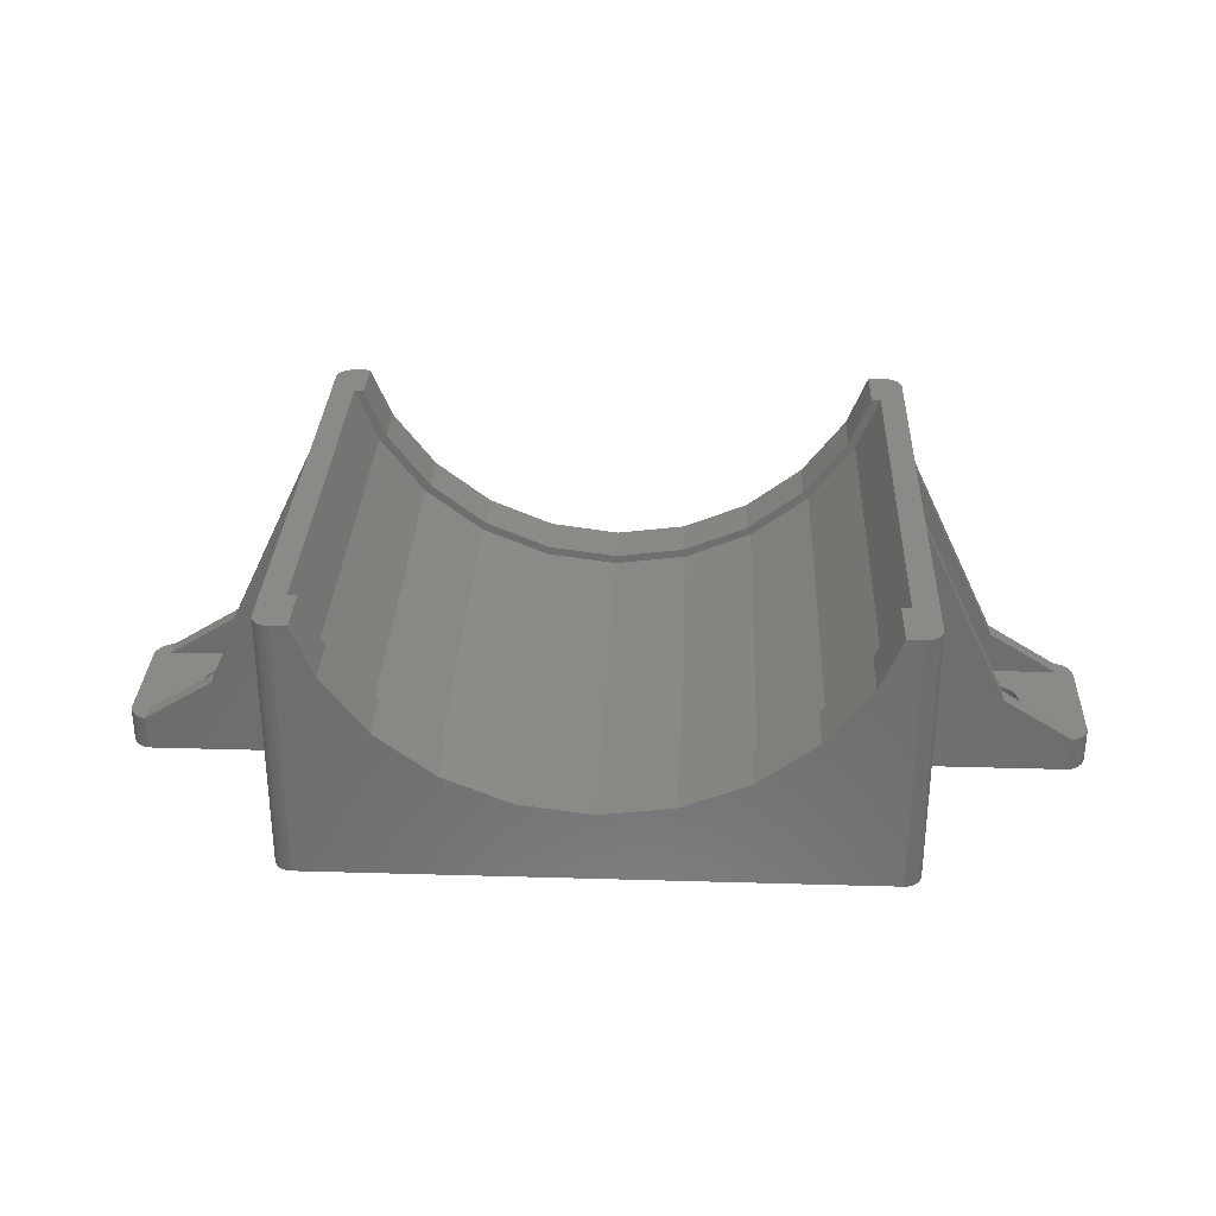
<metadata>
{"format":"stl","ext":"stl","renderer":"f3d","projection":"perspective","resolution":1024,"background":"white","views":[{"elev":30.8,"azim":-177.6,"up":"+Z"}]}
</metadata>
<code>
# stl→obj: 418 verts, 840 faces
v -2 19 15.02
v -2 23 9
v -2 19 -5.263e-15
v -2 29 15.02
v -2 23 -5.985e-15
v -2 26 9
v -2 26 -6.156e-15
v -2 29 -3.13e-15
v 29.95 26 4.05
v 31.06 23 5.5
v 29.95 23 4.05
v 31.06 26 5.5
v 28.5 23 2.938
v 28.5 26 2.938
v 26.81 26 2.239
v 25 23 2
v 25 26 2
v 26.81 23 2.239
v 31.76 23 7.188
v 31.76 26 7.188
v 32 26 9
v 32 23 9
v 5 23 2
v 5 26 2
v -1.761 26 7.188
v -1.062 23 5.5
v -1.761 23 7.188
v -1.062 26 5.5
v 3.188 23 2.239
v 3.188 26 2.239
v 0.05025 23 4.05
v 0.05025 26 4.05
v 1.5 26 2.938
v 1.5 23 2.938
v 25 7 2
v 5 4 2
v 5 7 2
v 25 4 2
v 3.188 7 2.239
v 1.5 4 2.938
v 1.5 7 2.938
v 3.188 4 2.239
v -1.761 7 7.188
v -1.062 4 5.5
v -1.761 4 7.188
v -1.062 7 5.5
v 0.05025 4 4.05
v 0.05025 7 4.05
v 29.95 7 4.05
v 28.5 4 2.938
v 28.5 7 2.938
v 29.95 4 4.05
v 26.81 4 2.239
v 26.81 7 2.239
v 31.76 4 7.188
v 32 7 9
v 32 4 9
v 31.76 7 7.188
v 31.06 4 5.5
v 31.06 7 5.5
v 32 12 7
v 41 12 2
v 34 12 2
v 37 12 4.5
v 32 12 15.02
v 32 18 7
v 32 18 15.02
v 32 11 15.02
v 37 11 4.5
v 32 1 15.02
v 32 7 -6.113e-15
v 32 11 -7.029e-15
v 32 4 -9.076e-15
v 32 1 -9.031e-15
v -2 1 15.02
v -2 4 9
v -2 1 -2.717e-15
v -2 11 15.02
v -2 4 -2.856e-15
v -2 7 9
v -2 7 -3.096e-15
v -2 11 -3.134e-15
v -1.966 0.7412 -2.679e-15
v -1.966 0.7412 15.02
v -1 0 15.02
v -1.259 0.03407 -2.726e-15
v -1 0 -2.784e-15
v -1.259 0.03407 15.02
v 31.97 0.7412 -9.222e-15
v 31.87 0.5 15.02
v 31.87 0.5 -9.396e-15
v 31.97 0.7412 15.02
v 31.71 0.2929 15.02
v 31.71 0.2929 -9.541e-15
v 31.5 0.134 -9.648e-15
v 31.26 0.03407 15.02
v 31.26 0.03407 -9.708e-15
v 31.5 0.134 15.02
v 31 0 15.02
v 31 0 -9.717e-15
v -1.5 0.134 -2.684e-15
v -1.5 0.134 15.02
v -1.866 0.5 -2.659e-15
v -1.866 0.5 15.02
v -1.707 0.2929 -2.661e-15
v -1.707 0.2929 15.02
v 32 23 -9.778e-15
v 32 19 15.02
v 32 19 -8.862e-15
v 32 29 15.02
v 32 26 -7.677e-15
v 32 29 -9.561e-15
v -1.707 29.71 15.02
v -1.5 29.87 -2.739e-15
v -1.707 29.71 -2.782e-15
v -1.5 29.87 15.02
v -1.966 29.26 15.02
v -1.966 29.26 -2.984e-15
v -1.259 29.97 -2.74e-15
v -1 30 15.02
v -1 30 -2.784e-15
v -1.259 29.97 15.02
v -1.866 29.5 15.02
v -1.866 29.5 -2.866e-15
v 31.26 29.97 15.02
v 31.5 29.87 -9.719e-15
v 31.26 29.97 -9.726e-15
v 31.5 29.87 15.02
v 31.71 29.71 -9.697e-15
v 31.87 29.5 15.02
v 31.87 29.5 -9.661e-15
v 31.71 29.71 15.02
v 31.97 29.26 -9.615e-15
v 31.97 29.26 15.02
v 31 30 -9.717e-15
v 31 30 15.02
v 37 19 4.5
v 37 18 4.5
v 41 11 2
v 34 18 2
v -7 18 4.5
v -11 19 2
v -11 18 2
v -7 19 4.5
v -7 11 4.5
v -11 12 2
v -11 11 2
v -7 12 4.5
v -11.97 18.12 2
v -12 18 -5.287e-15
v -12 18 2
v -11.97 18.12 -5.287e-15
v -11.92 18.23 2
v -11.92 18.23 -5.287e-15
v -11.87 18.35 2
v -11.87 18.35 -5.287e-15
v -11.8 18.45 2
v -11.8 18.45 -5.287e-15
v -11.72 18.55 2
v -11.72 18.55 -5.287e-15
v -11.64 18.64 2
v -11.64 18.64 -5.287e-15
v -11.55 18.72 -5.287e-15
v -11.55 18.72 2
v -11.45 18.8 -5.287e-15
v -11.45 18.8 2
v -11.35 18.87 -5.287e-15
v -11.35 18.87 2
v -11.23 18.92 -5.287e-15
v -11.23 18.92 2
v -11.12 18.97 -5.287e-15
v -11.12 18.97 2
v -11 19 -5.287e-15
v -12 12 2
v -11.97 11.88 0.0025
v -11.97 11.88 2
v -12 12 0.0025
v -11.12 11.03 0.0025
v -11 11 0.0025
v -11.12 11.03 2
v -11.23 11.08 0.0025
v -11.23 11.08 2
v -11.35 11.13 0.0025
v -11.35 11.13 2
v -11.45 11.2 0.0025
v -11.45 11.2 2
v -11.55 11.28 0.0025
v -11.55 11.28 2
v -11.64 11.36 0.0025
v -11.64 11.36 2
v -11.72 11.45 2
v -11.72 11.45 0.0025
v -11.8 11.55 2
v -11.8 11.55 0.0025
v -11.87 11.65 2
v -11.87 11.65 0.0025
v -11.92 11.77 2
v -11.92 11.77 0.0025
v -2 18 7
v -4 12 2
v -2 12 7
v -4 18 2
v -8.299 14.25 2
v -8.061 13.94 2
v -7.75 13.7 2
v -8.449 14.61 2
v -8.5 15 2
v -7.388 13.55 2
v -7 13.5 2
v -6.612 13.55 2
v -6.25 13.7 2
v -5.939 13.94 2
v -5.701 14.25 2
v -5.551 14.61 2
v -5.5 15 2
v -7.75 16.3 2
v -8.061 16.06 2
v -8.299 15.75 2
v -8.449 15.39 2
v -7.388 16.45 2
v -7 16.5 2
v -6.612 16.45 2
v -6.25 16.3 2
v -5.939 16.06 2
v -5.701 15.75 2
v -5.551 15.39 2
v -2 18 15.02
v -2 12 15.02
v -7 13.5 -4.834e-15
v -7.388 13.55 -4.85e-15
v -6.612 13.55 -4.822e-15
v -6.25 13.7 -4.816e-15
v -5.939 13.94 -4.935e-15
v -5.701 14.25 -4.935e-15
v -5.551 14.61 -4.935e-15
v -5.5 15 -4.935e-15
v -5.551 15.39 -4.935e-15
v -5.701 15.75 -4.935e-15
v -5.939 16.06 -4.935e-15
v -6.25 16.3 -4.933e-15
v -6.612 16.45 -4.953e-15
v -7 16.5 -4.969e-15
v -7.388 16.45 -4.981e-15
v -7.75 16.3 -4.987e-15
v -8.061 16.06 -4.988e-15
v -8.299 15.75 -4.982e-15
v -8.449 15.39 -4.971e-15
v -8.5 15 -4.956e-15
v -8.449 14.61 -4.936e-15
v -8.299 14.25 -4.915e-15
v -8.061 13.94 -4.892e-15
v -7.75 13.7 -4.87e-15
v 41 18 2
v 41 19 2
v 42 12 -8.837e-15
v 42 18 2
v 42 12 2
v 42 18 -8.837e-15
v 35.7 14.25 2
v 35.94 13.94 2
v 36.25 13.7 2
v 36.61 13.55 2
v 35.55 14.61 2
v 35.5 15 2
v 37 13.5 2
v 37.39 13.55 2
v 37.75 13.7 2
v 38.06 13.94 2
v 38.3 14.25 2
v 38.45 14.61 2
v 38.5 15 2
v 41.12 11.03 2
v 41.12 18.97 2
v 41.23 11.08 2
v 41.23 18.92 2
v 41.35 11.13 2
v 41.35 18.87 2
v 41.45 11.2 2
v 41.45 18.8 2
v 41.55 11.28 2
v 41.55 18.72 2
v 41.64 11.36 2
v 41.64 18.64 2
v 41.72 11.45 2
v 41.72 18.55 2
v 41.8 11.55 2
v 41.8 18.45 2
v 41.87 11.65 2
v 41.87 18.35 2
v 41.92 11.77 2
v 41.92 18.23 2
v 41.97 11.88 2
v 41.97 18.12 2
v 36.61 16.45 2
v 36.25 16.3 2
v 35.94 16.06 2
v 35.7 15.75 2
v 35.55 15.39 2
v 37 16.5 2
v 37.39 16.45 2
v 37.75 16.3 2
v 38.06 16.06 2
v 38.3 15.75 2
v 38.45 15.39 2
v 38.45 14.61 -8.812e-15
v 38.5 15 -8.812e-15
v 38.45 15.39 -8.812e-15
v 38.3 15.75 -8.812e-15
v 38.06 16.06 -8.812e-15
v 37.75 16.3 -8.812e-15
v 37.39 16.45 -8.812e-15
v 37 16.5 -8.812e-15
v 36.61 16.45 -8.812e-15
v 36.25 16.3 -8.812e-15
v 35.94 16.06 -8.812e-15
v 35.7 15.75 -8.812e-15
v 35.55 15.39 -8.812e-15
v 35.5 15 -8.812e-15
v 35.55 14.61 -8.812e-15
v 35.7 14.25 -8.812e-15
v 35.94 13.94 -8.812e-15
v 36.25 13.7 -8.812e-15
v 36.61 13.55 -8.812e-15
v 37 13.5 -8.812e-15
v 37.39 13.55 -8.812e-15
v 37.75 13.7 -8.812e-15
v 38.06 13.94 -8.812e-15
v 38.3 14.25 -8.812e-15
v 41.97 18.12 -8.636e-15
v 41.23 18.92 -8.636e-15
v 41.12 18.97 -8.636e-15
v 41.35 18.87 -8.636e-15
v 41.45 18.8 -8.636e-15
v 41.55 18.72 -8.636e-15
v 41.64 18.64 -8.636e-15
v 41.72 18.55 -8.636e-15
v 41.8 18.45 -8.636e-15
v 41.87 18.35 -8.636e-15
v 41.92 18.23 -8.636e-15
v 41.97 11.88 -8.284e-15
v 41.92 11.77 -8.284e-15
v 41.87 11.65 -8.284e-15
v 41.8 11.55 -8.284e-15
v 41.72 11.45 -8.284e-15
v 41.64 11.36 -8.284e-15
v 41.55 11.28 -8.284e-15
v 41.45 11.2 -8.284e-15
v 41.35 11.13 -8.284e-15
v 41.23 11.08 -8.284e-15
v 41.12 11.03 -8.284e-15
v 41 11 -8.284e-15
v 30.07 3 15.02
v 30.07 0 15.02
v 30.6 3 15.02
v 30.6 27 15.02
v 30.07 30 15.02
v 30.07 27 15.02
v 41 19 -8.862e-15
v 19.14 0 4.645
v 23 0 6.244
v 26.31 0 8.786
v 28.86 0 12.1
v 15 0 4.1
v 1.144 0 12.1
v 3.686 0 8.786
v 7 0 6.244
v 10.86 0 4.645
v -0.06589 0 15.02
v 10.86 30 4.645
v 15 30 4.1
v 7 30 6.244
v 3.686 30 8.786
v 1.144 30 12.1
v -0.06589 30 15.02
v 28.86 30 12.1
v 26.31 30 8.786
v 23 30 6.244
v 19.14 30 4.645
v 28.86 27 12.1
v 26.31 27 8.786
v 23 27 6.244
v 15 27 4.1
v 10.86 27 4.645
v 15 3 4.1
v 19.27 3 4.162
v 15 3 3.6
v 19.14 3 4.645
v 23.25 3 5.811
v 23 3 6.244
v 26.67 3 8.433
v 26.31 3 8.786
v 29.29 3 11.85
v 28.86 3 12.1
v 10.73 3 4.162
v 10.86 3 4.645
v 6.75 3 5.811
v 7 3 6.244
v 3.333 3 8.433
v 3.686 3 8.786
v 0.7106 3 11.85
v 1.144 3 12.1
v -0.6025 3 15.02
v -0.06589 3 15.02
v 15 27 3.6
v 19.27 27 4.162
v 23.25 27 5.811
v 6.75 27 5.811
v 10.73 27 4.162
v 3.333 27 8.433
v 0.7106 27 11.85
v -0.6025 27 15.02
v 29.29 27 11.85
v 26.67 27 8.433
v -0.06589 27 15.02
v 19.14 27 4.645
v 7 27 6.244
v 3.686 27 8.786
v 1.144 27 12.1
f 1 2 3
f 2 1 4
f 3 2 5
f 2 4 6
f 6 4 7
f 7 4 8
f 9 10 11
f 10 9 12
f 9 13 14
f 13 9 11
f 15 16 17
f 16 15 18
f 12 19 10
f 19 12 20
f 14 18 15
f 18 14 13
f 19 21 22
f 21 19 20
f 17 23 24
f 23 17 16
f 25 26 27
f 26 25 28
f 24 29 30
f 29 24 23
f 28 31 26
f 31 28 32
f 33 31 32
f 31 33 34
f 30 34 33
f 34 30 29
f 6 27 2
f 27 6 25
f 35 36 37
f 36 35 38
f 39 40 41
f 40 39 42
f 43 44 45
f 44 43 46
f 46 47 44
f 47 46 48
f 41 47 48
f 47 41 40
f 37 42 39
f 42 37 36
f 49 50 51
f 50 49 52
f 51 53 54
f 53 51 50
f 55 56 57
f 56 55 58
f 59 58 55
f 58 59 60
f 54 38 35
f 38 54 53
f 52 60 59
f 60 52 49
f 61 62 63
f 62 61 64
f 64 61 65
f 66 65 61
f 65 66 67
f 64 68 69
f 68 64 65
f 57 68 70
f 68 57 56
f 68 56 71
f 68 71 72
f 73 70 74
f 70 73 57
f 75 76 77
f 76 75 78
f 77 76 79
f 76 78 80
f 80 78 81
f 81 78 82
f 75 83 84
f 83 75 77
f 85 86 87
f 86 85 88
f 89 90 91
f 90 89 92
f 91 93 94
f 93 91 90
f 95 96 97
f 96 95 98
f 97 99 100
f 99 97 96
f 94 98 95
f 98 94 93
f 74 92 89
f 92 74 70
f 88 101 86
f 101 88 102
f 84 103 104
f 103 84 83
f 102 105 101
f 105 102 106
f 104 105 106
f 105 104 103
f 107 108 109
f 108 107 22
f 22 110 108
f 110 22 21
f 110 21 111
f 110 111 112
f 113 114 115
f 114 113 116
f 117 8 4
f 8 117 118
f 119 120 121
f 120 119 122
f 114 122 119
f 122 114 116
f 123 118 117
f 118 123 124
f 113 124 123
f 124 113 115
f 125 126 127
f 126 125 128
f 129 130 131
f 130 129 132
f 133 110 112
f 110 133 134
f 135 125 127
f 125 135 136
f 131 134 133
f 134 131 130
f 128 129 126
f 129 128 132
f 111 17 7
f 17 111 15
f 15 111 14
f 14 111 9
f 9 111 12
f 12 111 20
f 20 111 21
f 7 17 24
f 7 25 6
f 25 7 28
f 28 7 32
f 32 7 33
f 33 7 30
f 30 7 24
f 5 23 16
f 23 5 29
f 29 5 34
f 34 5 31
f 31 5 26
f 26 5 27
f 27 5 2
f 107 19 22
f 19 107 10
f 10 107 11
f 11 107 13
f 13 107 18
f 18 107 16
f 16 107 5
f 137 67 138
f 67 137 108
f 118 7 8
f 7 118 111
f 111 118 124
f 111 124 115
f 111 115 114
f 111 114 119
f 111 119 121
f 111 121 135
f 111 135 127
f 111 127 126
f 111 126 129
f 111 129 131
f 111 131 133
f 111 133 112
f 139 64 69
f 64 139 62
f 140 61 63
f 61 140 66
f 141 142 143
f 142 141 144
f 145 146 147
f 146 145 148
f 149 150 151
f 150 149 152
f 153 152 149
f 152 153 154
f 155 154 153
f 154 155 156
f 157 156 155
f 156 157 158
f 159 158 157
f 158 159 160
f 161 160 159
f 160 161 162
f 161 163 162
f 163 161 164
f 164 165 163
f 165 164 166
f 166 167 165
f 167 166 168
f 168 169 167
f 169 168 170
f 170 171 169
f 171 170 172
f 172 173 171
f 173 172 142
f 174 175 176
f 175 174 177
f 147 178 179
f 178 147 180
f 180 181 178
f 181 180 182
f 182 183 181
f 183 182 184
f 184 185 183
f 185 184 186
f 186 187 185
f 187 186 188
f 188 189 187
f 189 188 190
f 191 189 190
f 189 191 192
f 193 192 191
f 192 193 194
f 195 194 193
f 194 195 196
f 197 196 195
f 196 197 198
f 176 198 197
f 198 176 175
f 199 200 201
f 200 199 202
f 146 203 143
f 203 146 204
f 204 146 205
f 205 146 200
f 143 203 206
f 143 206 207
f 205 200 208
f 208 200 209
f 209 200 210
f 210 200 211
f 211 200 212
f 212 200 213
f 213 200 214
f 214 200 215
f 143 216 202
f 216 143 217
f 217 143 218
f 218 143 219
f 219 143 207
f 202 216 220
f 202 220 221
f 202 221 222
f 202 222 223
f 202 223 224
f 202 224 225
f 202 225 226
f 202 226 215
f 202 215 200
f 176 151 174
f 151 176 149
f 149 176 197
f 149 197 153
f 153 197 195
f 153 195 155
f 155 195 193
f 155 193 157
f 157 193 191
f 157 191 159
f 159 191 190
f 159 190 161
f 161 190 188
f 161 188 164
f 164 188 186
f 164 186 166
f 166 186 184
f 166 184 168
f 168 184 182
f 168 182 170
f 170 182 180
f 170 180 172
f 172 180 147
f 172 147 142
f 142 147 146
f 142 146 143
f 199 143 202
f 143 199 141
f 141 199 227
f 148 200 146
f 200 148 201
f 201 148 228
f 1 141 227
f 141 1 144
f 227 201 228
f 201 227 199
f 228 145 78
f 145 228 148
f 76 43 45
f 43 76 80
f 151 177 174
f 177 151 150
f 208 229 230
f 229 208 209
f 209 231 229
f 231 209 210
f 210 232 231
f 232 210 211
f 232 212 233
f 212 232 211
f 213 233 212
f 233 213 234
f 214 234 213
f 234 214 235
f 215 235 214
f 235 215 236
f 226 236 215
f 236 226 237
f 225 237 226
f 237 225 238
f 224 238 225
f 238 224 239
f 224 240 239
f 240 224 223
f 240 222 241
f 222 240 223
f 241 221 242
f 221 241 222
f 242 220 243
f 220 242 221
f 243 216 244
f 216 243 220
f 244 217 245
f 217 244 216
f 245 218 246
f 218 245 217
f 246 219 247
f 219 246 218
f 247 207 248
f 207 247 219
f 248 206 249
f 206 248 207
f 249 203 250
f 203 249 206
f 250 204 251
f 204 250 203
f 204 252 251
f 252 204 205
f 205 230 252
f 230 205 208
f 138 140 253
f 140 138 66
f 66 138 67
f 253 137 138
f 137 253 254
f 255 256 257
f 256 255 258
f 63 259 140
f 259 63 260
f 260 63 261
f 261 63 262
f 262 63 62
f 140 259 263
f 140 263 264
f 262 62 265
f 265 62 266
f 266 62 267
f 267 62 268
f 268 62 269
f 269 62 270
f 270 62 271
f 272 62 139
f 62 272 253
f 253 272 254
f 254 272 273
f 273 272 274
f 273 274 275
f 275 274 276
f 275 276 277
f 277 276 278
f 277 278 279
f 279 278 280
f 279 280 281
f 281 280 282
f 281 282 283
f 283 282 284
f 283 284 285
f 285 284 286
f 285 286 287
f 287 286 288
f 287 288 289
f 289 288 290
f 289 290 291
f 291 290 292
f 291 292 293
f 293 292 257
f 293 257 256
f 140 294 253
f 294 140 295
f 295 140 296
f 296 140 297
f 297 140 298
f 298 140 264
f 253 294 299
f 253 299 300
f 253 300 301
f 253 301 302
f 253 302 303
f 253 303 304
f 253 304 271
f 253 271 62
f 271 305 270
f 305 271 306
f 304 306 271
f 306 304 307
f 303 307 304
f 307 303 308
f 302 308 303
f 308 302 309
f 302 310 309
f 310 302 301
f 301 311 310
f 311 301 300
f 300 312 311
f 312 300 299
f 299 313 312
f 313 299 294
f 294 314 313
f 314 294 295
f 295 315 314
f 315 295 296
f 315 297 316
f 297 315 296
f 316 298 317
f 298 316 297
f 317 264 318
f 264 317 298
f 318 263 319
f 263 318 264
f 319 259 320
f 259 319 263
f 320 260 321
f 260 320 259
f 260 322 321
f 322 260 261
f 261 323 322
f 323 261 262
f 262 324 323
f 324 262 265
f 265 325 324
f 325 265 266
f 266 326 325
f 326 266 267
f 267 327 326
f 327 267 268
f 269 327 268
f 327 269 328
f 270 328 269
f 328 270 305
f 329 256 258
f 256 329 293
f 273 330 331
f 330 273 275
f 275 332 330
f 332 275 277
f 277 333 332
f 333 277 279
f 279 334 333
f 334 279 281
f 281 335 334
f 335 281 283
f 335 285 336
f 285 335 283
f 336 287 337
f 287 336 285
f 337 289 338
f 289 337 287
f 338 291 339
f 291 338 289
f 339 293 329
f 293 339 291
f 255 292 340
f 292 255 257
f 340 290 341
f 290 340 292
f 341 288 342
f 288 341 290
f 342 286 343
f 286 342 288
f 343 284 344
f 284 343 286
f 344 282 345
f 282 344 284
f 282 346 345
f 346 282 280
f 280 347 346
f 347 280 278
f 278 348 347
f 348 278 276
f 276 349 348
f 349 276 274
f 274 350 349
f 350 274 272
f 272 351 350
f 351 272 139
f 99 352 353
f 352 99 354
f 354 99 355
f 355 356 357
f 356 355 136
f 136 355 99
f 136 99 96
f 136 96 125
f 125 96 98
f 125 98 128
f 128 98 93
f 128 93 132
f 132 93 90
f 132 90 130
f 130 90 92
f 130 92 134
f 134 92 70
f 134 70 110
f 110 70 68
f 110 68 65
f 110 65 108
f 108 65 67
f 71 35 81
f 35 71 54
f 54 71 51
f 51 71 49
f 49 71 60
f 60 71 58
f 58 71 56
f 81 43 80
f 43 81 46
f 46 81 48
f 48 81 41
f 41 81 39
f 39 81 37
f 37 81 35
f 79 36 38
f 36 79 42
f 42 79 40
f 40 79 47
f 47 79 44
f 44 79 45
f 45 79 76
f 73 55 57
f 55 73 59
f 59 73 52
f 52 73 50
f 50 73 53
f 53 73 38
f 38 73 79
f 73 77 79
f 77 73 83
f 83 73 103
f 103 73 105
f 105 73 101
f 101 73 86
f 86 73 87
f 87 73 100
f 100 73 97
f 97 73 95
f 95 73 94
f 94 73 91
f 91 73 89
f 89 73 74
f 139 72 351
f 72 139 69
f 72 69 68
f 82 145 179
f 145 82 78
f 179 145 147
f 142 3 173
f 3 142 144
f 3 144 1
f 109 137 358
f 137 109 108
f 358 137 254
f 254 331 358
f 331 254 273
f 109 315 72
f 315 109 314
f 314 109 358
f 72 315 316
f 72 316 317
f 72 317 318
f 314 358 313
f 313 358 312
f 312 358 311
f 311 358 310
f 310 358 309
f 309 358 308
f 308 358 307
f 307 358 306
f 306 358 351
f 351 358 350
f 350 358 331
f 350 331 330
f 350 330 349
f 349 330 332
f 349 332 348
f 348 332 333
f 348 333 347
f 347 333 334
f 347 334 346
f 346 334 335
f 346 335 345
f 345 335 336
f 345 336 344
f 344 336 337
f 344 337 343
f 343 337 338
f 343 338 342
f 342 338 339
f 342 339 341
f 341 339 329
f 341 329 340
f 340 329 258
f 340 258 255
f 72 322 351
f 322 72 321
f 321 72 320
f 320 72 319
f 319 72 318
f 351 322 323
f 351 323 324
f 351 324 325
f 351 325 326
f 351 326 327
f 351 327 328
f 351 328 305
f 351 305 306
f 152 177 150
f 177 152 175
f 175 152 198
f 198 152 154
f 198 154 196
f 196 154 156
f 196 156 194
f 194 156 158
f 194 158 192
f 192 158 160
f 192 160 189
f 189 160 162
f 189 162 187
f 187 162 163
f 187 163 185
f 185 163 165
f 185 165 183
f 183 165 167
f 183 167 181
f 181 167 169
f 181 169 178
f 178 169 171
f 178 171 179
f 179 171 173
f 179 173 246
f 246 173 245
f 245 173 244
f 244 173 3
f 179 246 247
f 179 247 248
f 244 3 243
f 243 3 242
f 242 3 241
f 241 3 240
f 240 3 239
f 239 3 238
f 238 3 237
f 237 3 236
f 107 3 5
f 3 107 82
f 82 107 81
f 81 107 71
f 71 107 109
f 71 109 72
f 179 252 82
f 252 179 251
f 251 179 250
f 250 179 249
f 249 179 248
f 82 252 230
f 82 230 229
f 82 229 231
f 82 231 232
f 82 232 233
f 82 233 234
f 82 234 235
f 82 235 236
f 82 236 3
f 100 359 87
f 359 100 360
f 360 100 361
f 361 100 362
f 362 100 99
f 87 359 363
f 362 99 353
f 87 364 85
f 364 87 365
f 365 87 366
f 366 87 367
f 367 87 363
f 85 364 368
f 121 369 370
f 369 121 371
f 371 121 372
f 372 121 373
f 373 121 120
f 373 120 374
f 135 375 136
f 375 135 376
f 376 135 377
f 377 135 378
f 378 135 121
f 378 121 370
f 136 375 356
f 356 379 357
f 379 356 375
f 375 380 379
f 380 375 376
f 380 377 381
f 377 380 376
f 382 369 383
f 369 382 370
f 384 385 386
f 385 384 387
f 385 387 388
f 388 387 389
f 388 389 390
f 390 389 391
f 390 391 392
f 392 391 393
f 392 393 354
f 354 393 352
f 352 362 353
f 362 352 393
f 393 361 362
f 361 393 391
f 361 389 360
f 389 361 391
f 360 387 359
f 387 360 389
f 394 384 386
f 384 394 395
f 395 394 396
f 395 396 397
f 397 396 398
f 397 398 399
f 399 398 400
f 399 400 401
f 401 400 402
f 401 402 403
f 401 368 364
f 368 401 403
f 399 364 365
f 364 399 401
f 366 399 365
f 399 366 397
f 367 397 366
f 397 367 395
f 385 404 386
f 404 385 405
f 388 405 385
f 405 388 406
f 394 407 396
f 407 394 408
f 386 408 394
f 408 386 404
f 409 400 398
f 400 409 410
f 396 409 398
f 409 396 407
f 410 402 400
f 402 410 411
f 355 392 354
f 392 355 412
f 412 390 392
f 390 412 413
f 390 406 388
f 406 390 413
f 1 117 4
f 117 1 227
f 117 227 228
f 84 78 75
f 78 84 228
f 228 84 117
f 117 84 123
f 123 84 104
f 123 104 106
f 123 106 113
f 113 106 102
f 113 102 116
f 116 102 88
f 116 88 122
f 122 88 85
f 122 85 120
f 120 85 402
f 402 85 368
f 402 368 403
f 120 411 374
f 411 120 402
f 374 411 414
f 405 382 404
f 382 405 415
f 415 405 406
f 415 406 381
f 381 406 413
f 381 413 380
f 380 413 412
f 380 412 379
f 379 412 355
f 379 355 357
f 415 370 382
f 370 415 378
f 381 378 415
f 378 381 377
f 382 408 404
f 408 382 383
f 408 383 407
f 407 383 416
f 407 416 409
f 409 416 417
f 409 417 410
f 410 417 418
f 410 418 411
f 411 418 414
f 418 374 414
f 374 418 373
f 372 418 417
f 418 372 373
f 417 371 372
f 371 417 416
f 383 371 416
f 371 383 369
f 363 395 367
f 395 363 384
f 359 384 363
f 384 359 387

</code>
